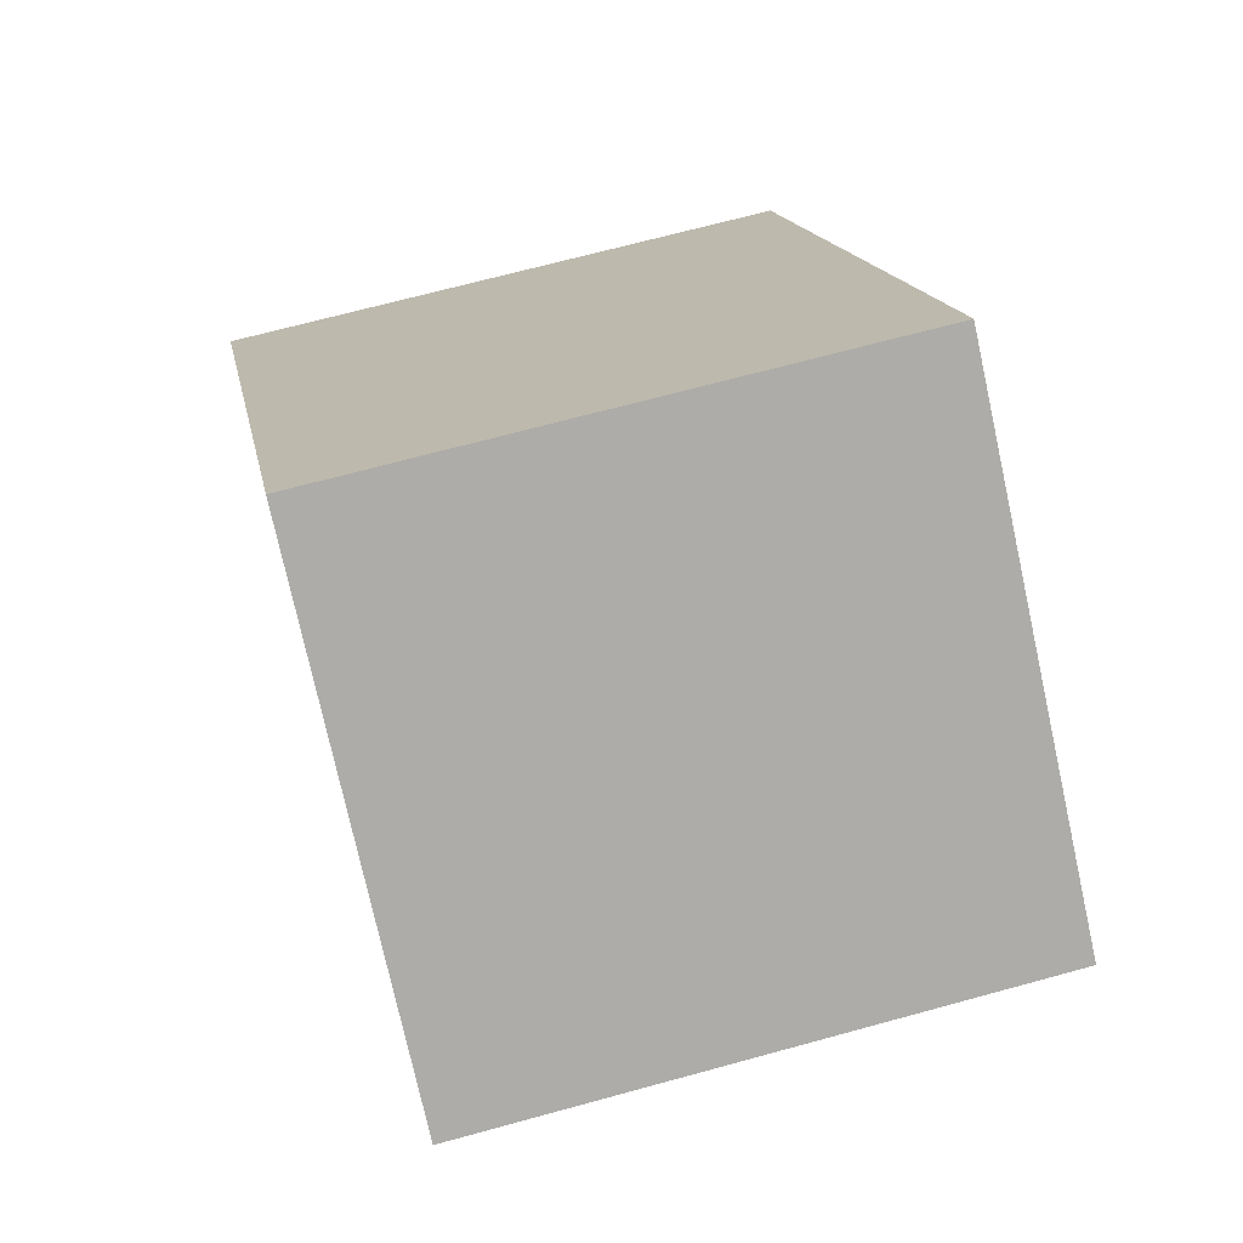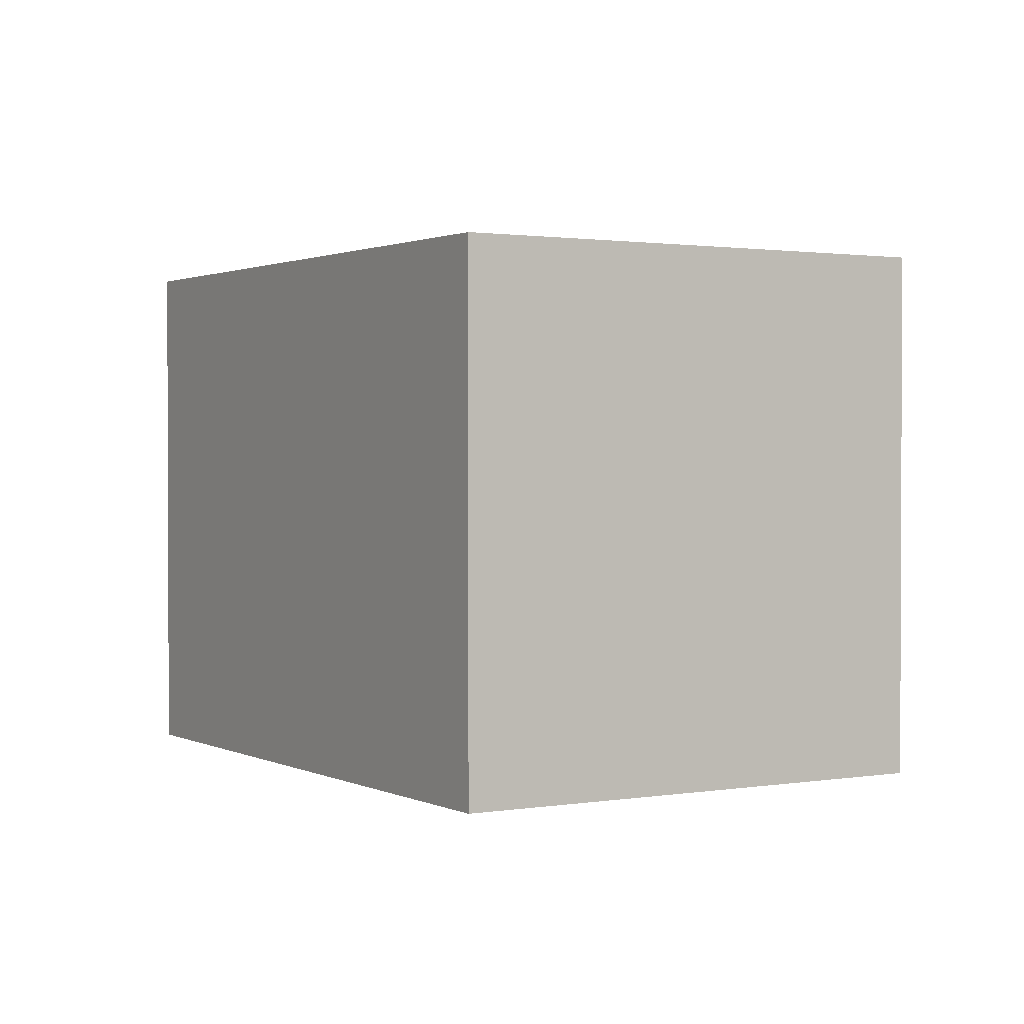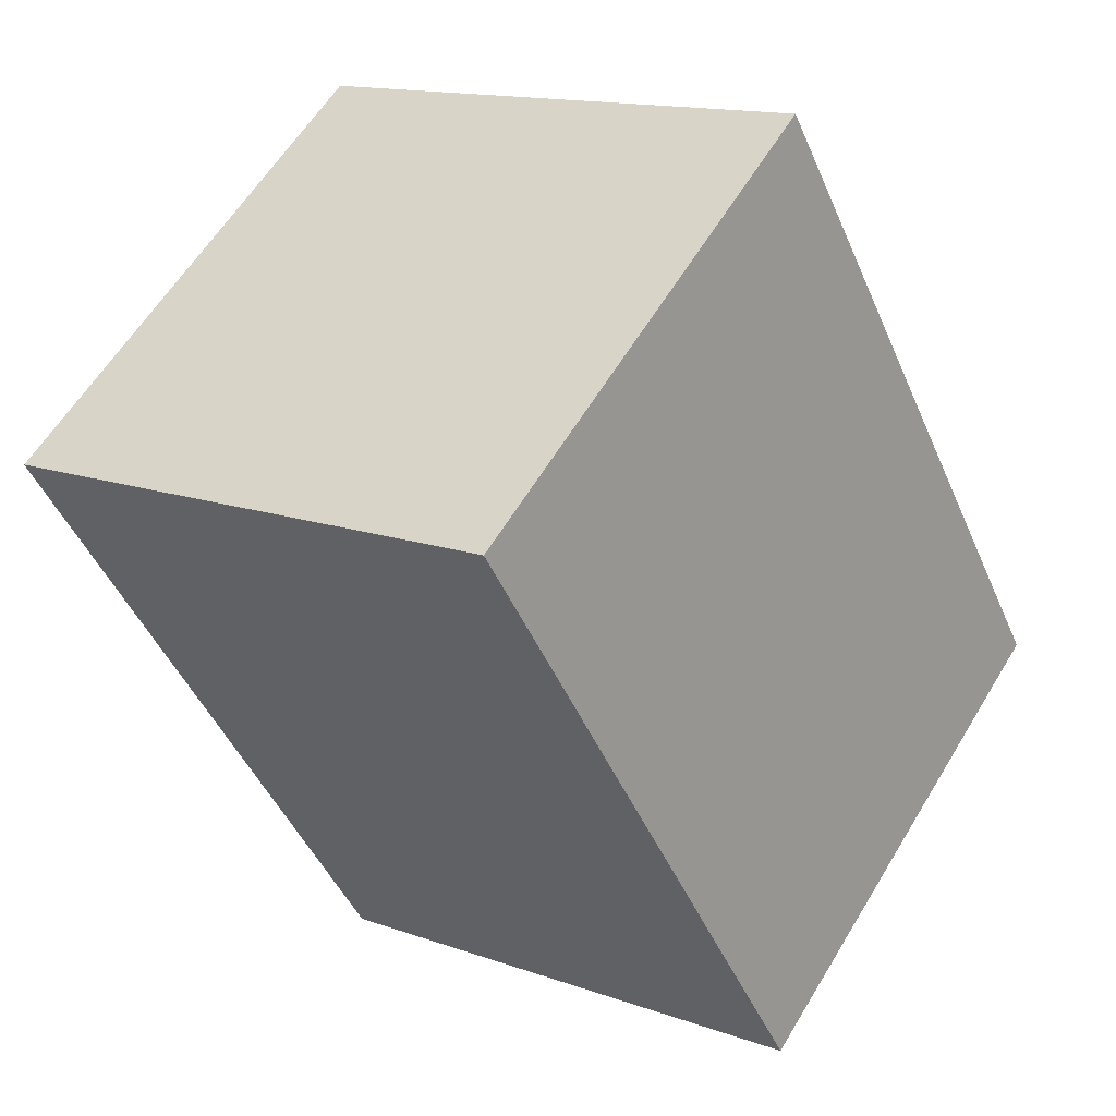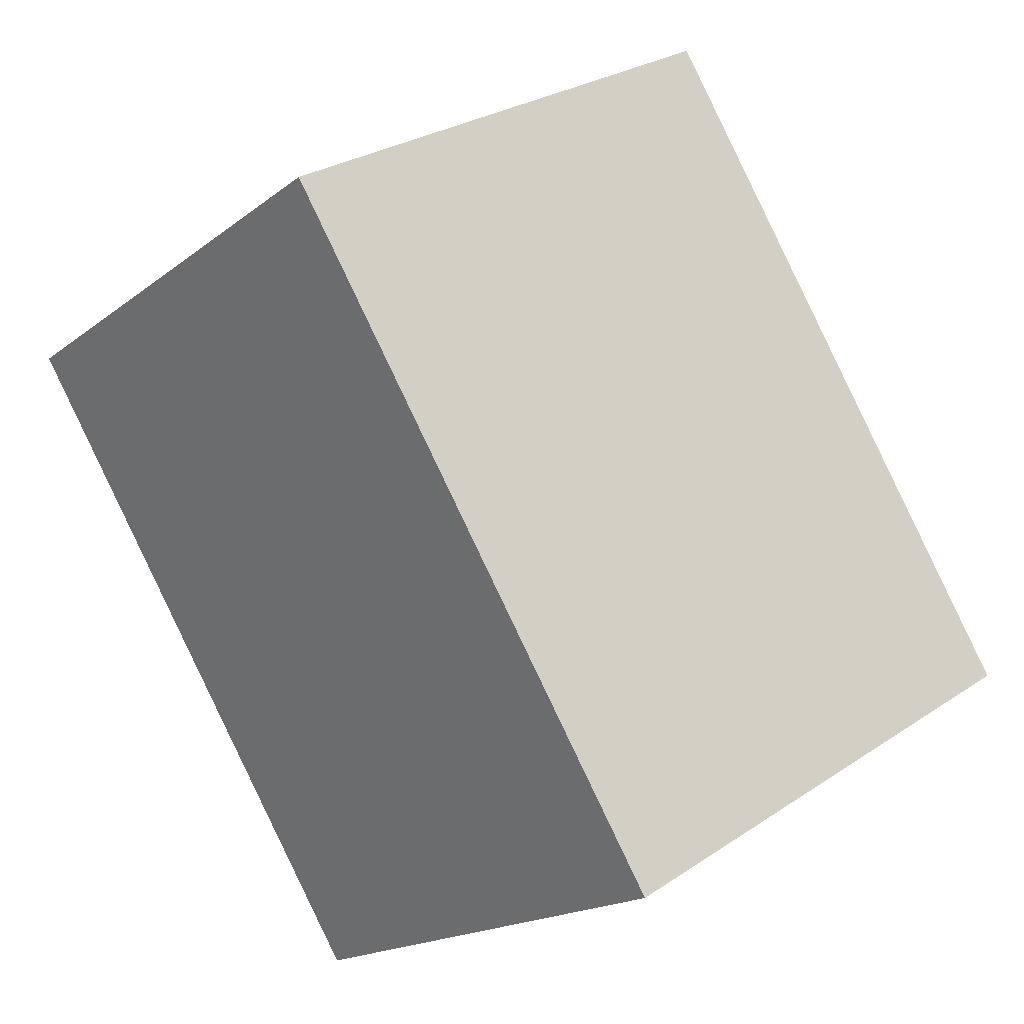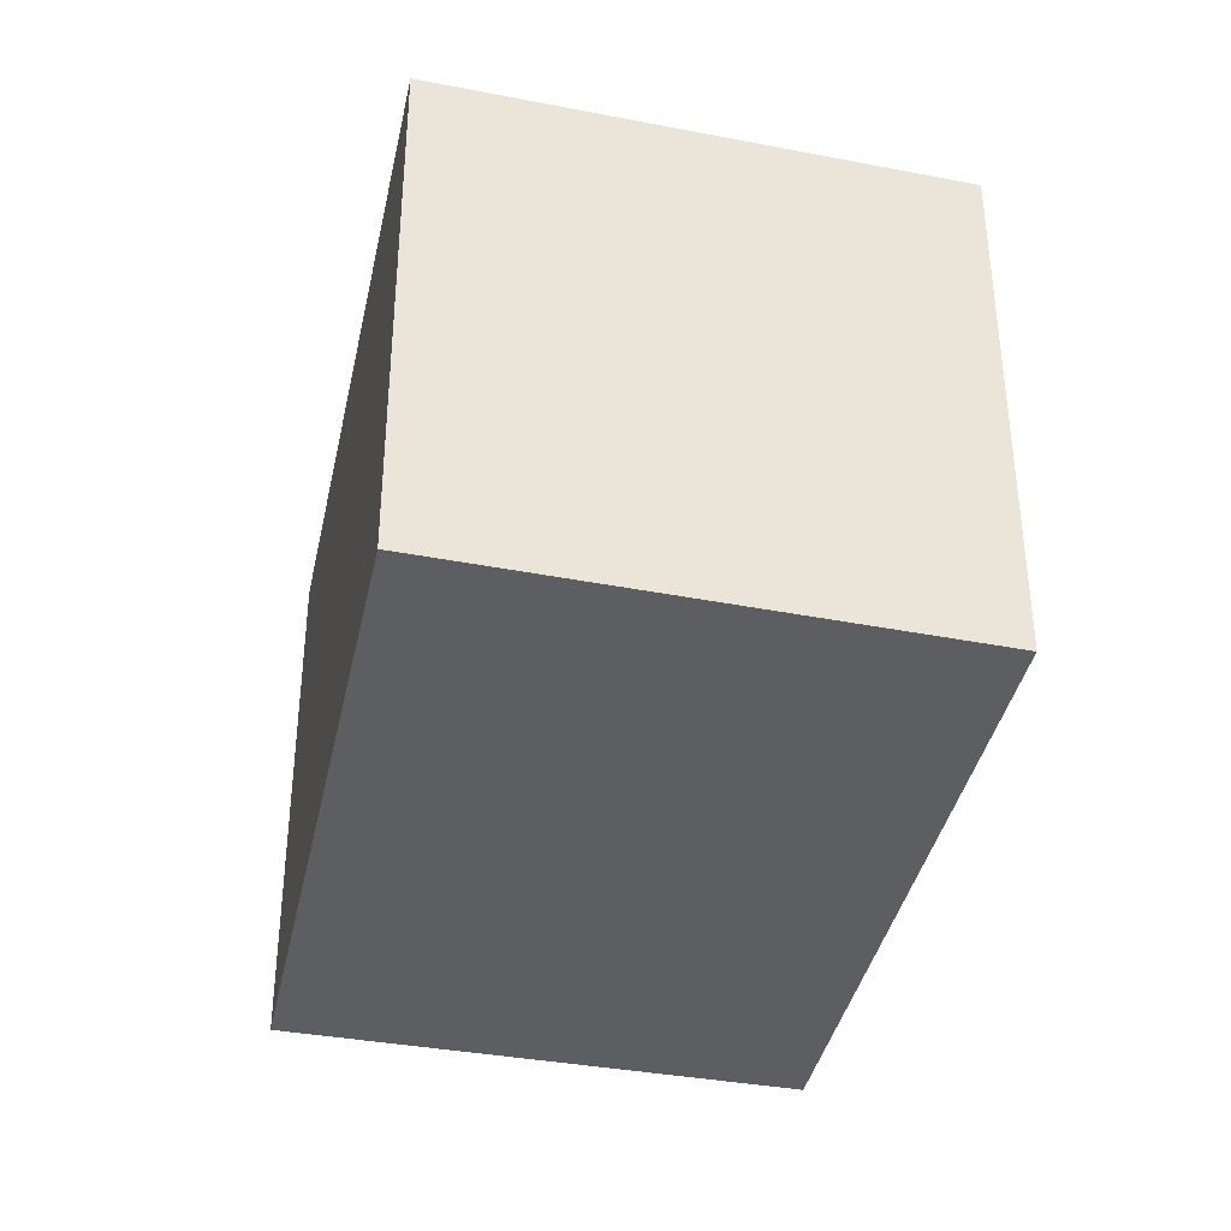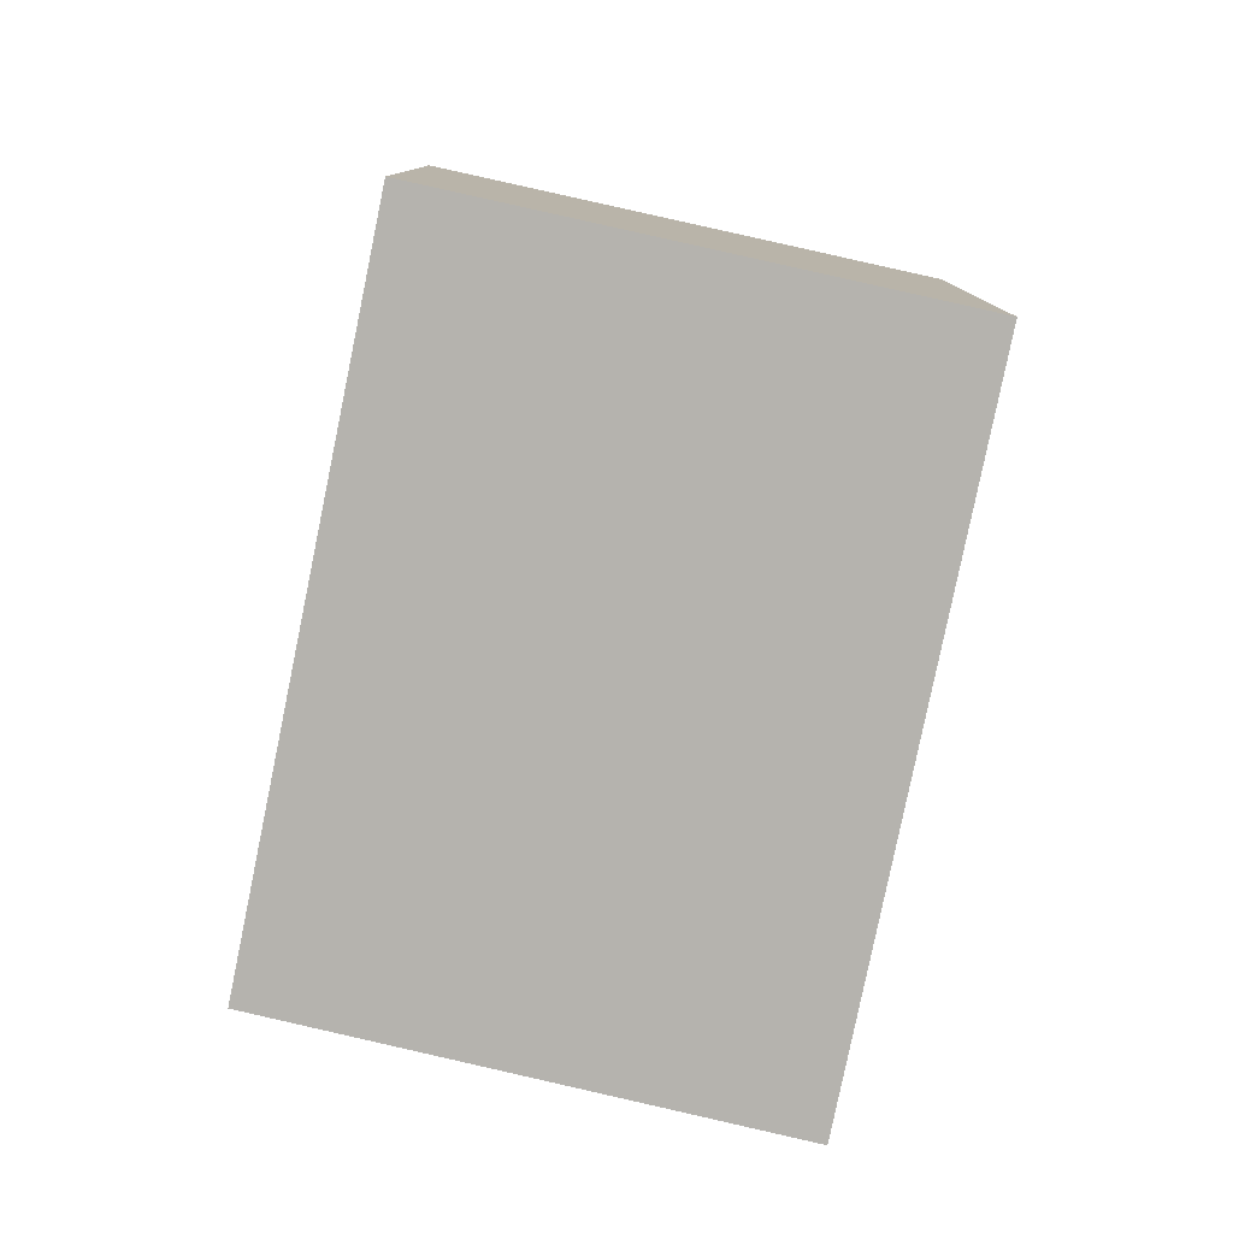
<metadata>
{"format":"obj","ext":"obj","renderer":"f3d","projection":"perspective","resolution":1024,"background":"white","views":[{"elev":68.0,"azim":-105.4,"up":"+Z"},{"elev":1.4,"azim":-68.2,"up":"+Y"},{"elev":14.1,"azim":-51.5,"up":"+Z"},{"elev":27.6,"azim":44.3,"up":"+Z"},{"elev":-38.8,"azim":130.9,"up":"+Y"},{"elev":-79.9,"azim":-48.8,"up":"+Y"}]}
</metadata>
<code>
v  1.798 2.241 -2.371
v  1.762 2.241 1.298
v  3.587 2.241 -1.103
v  0 2.241 1.372e-16
v  3.587 6.754e-17 -1.103
v  1.798 1.452e-16 -2.371
v  0 0 0
v  1.762 -7.948e-17 1.298
g defaultobject
f 1 2 3
f 2 1 4
f 5 1 3
f 1 5 6
f 6 4 1
f 4 6 7
f 7 2 4
f 2 7 8
f 8 3 2
f 3 8 5
f 8 6 5
f 6 8 7

</code>
